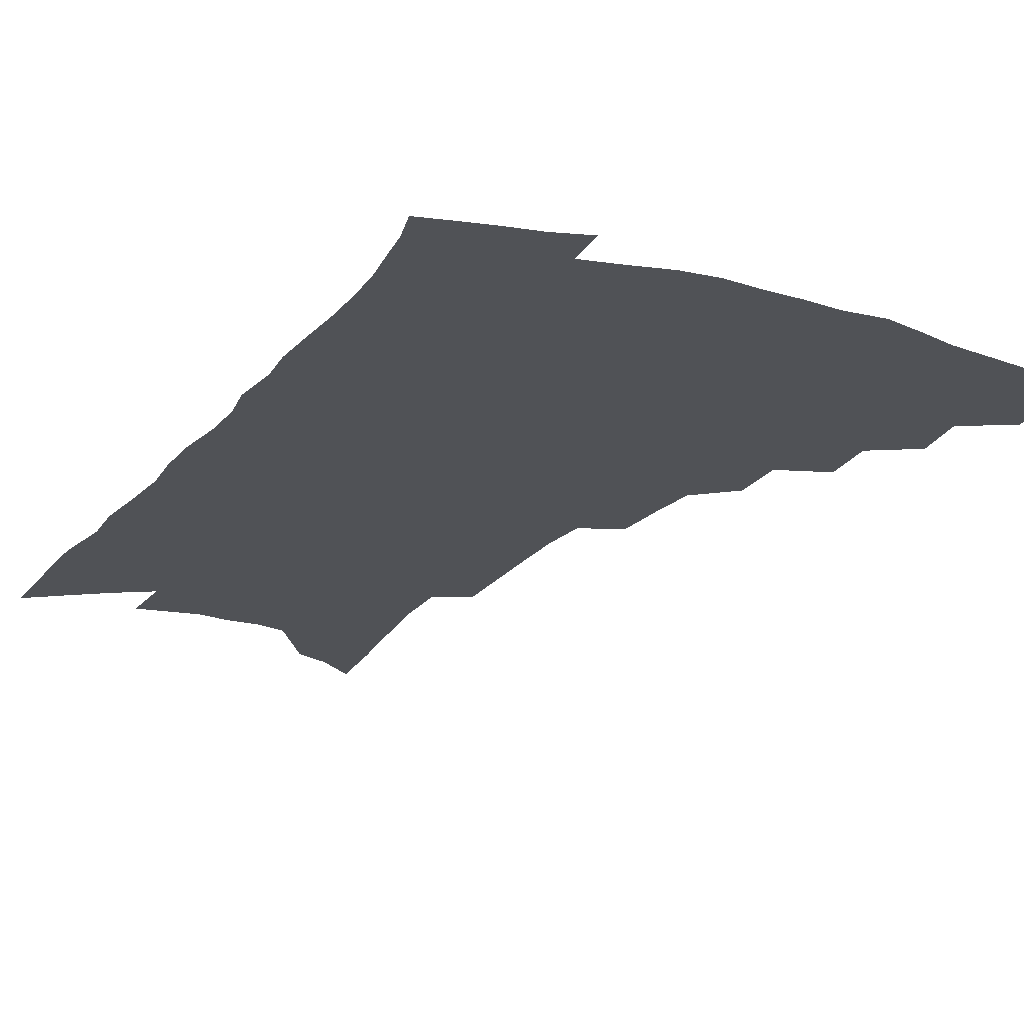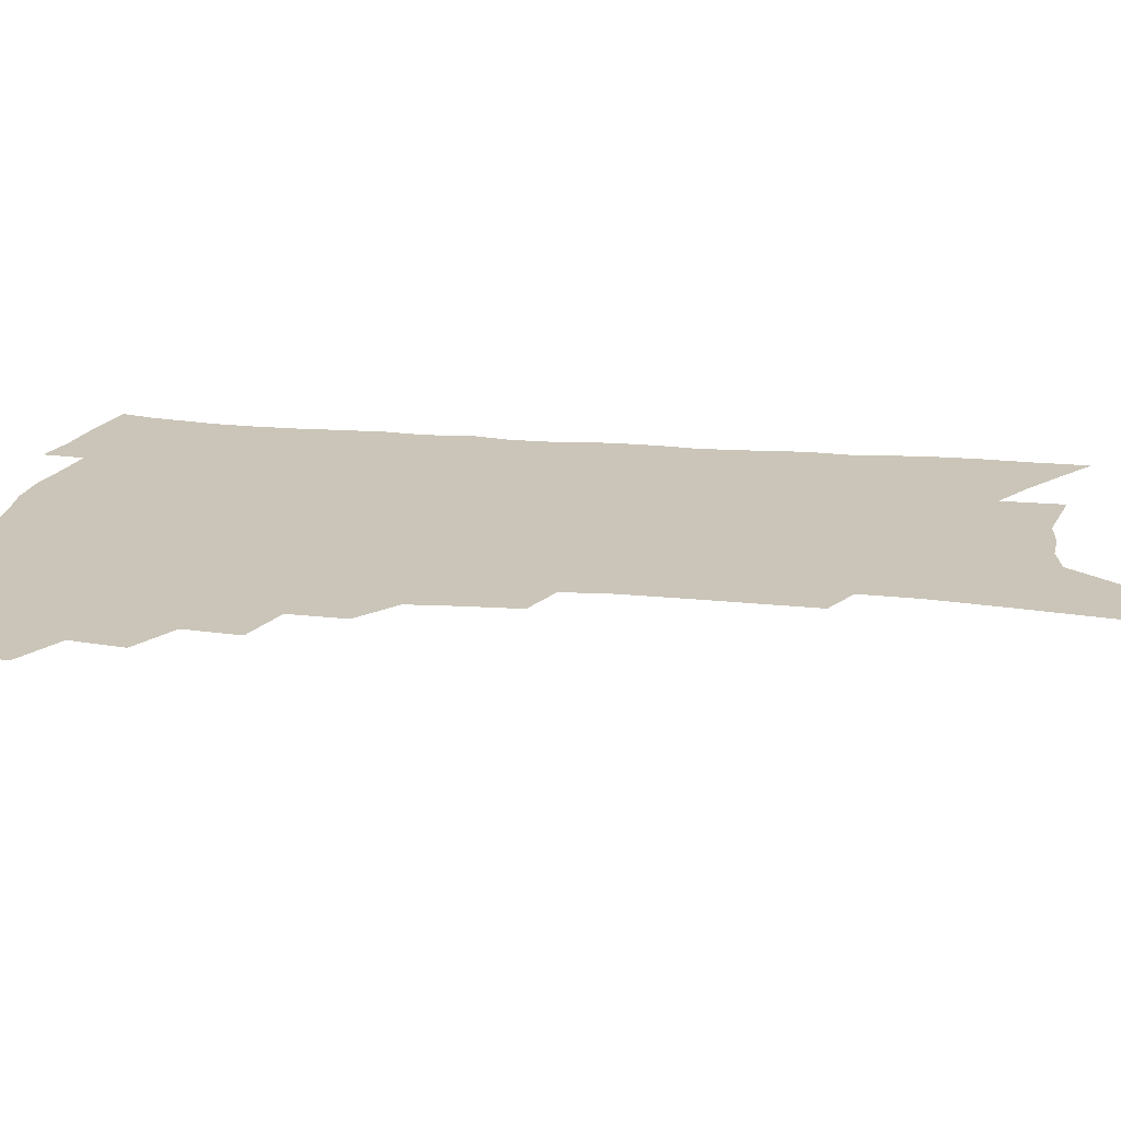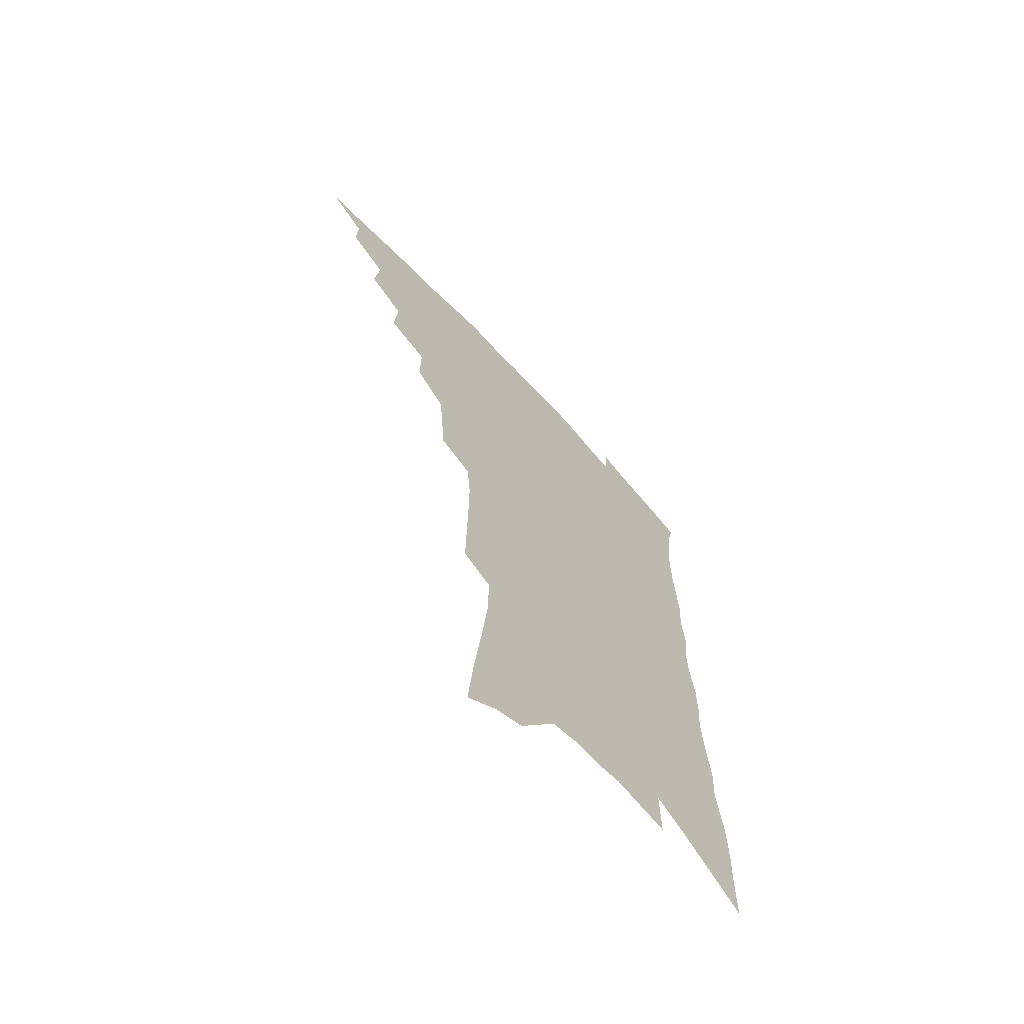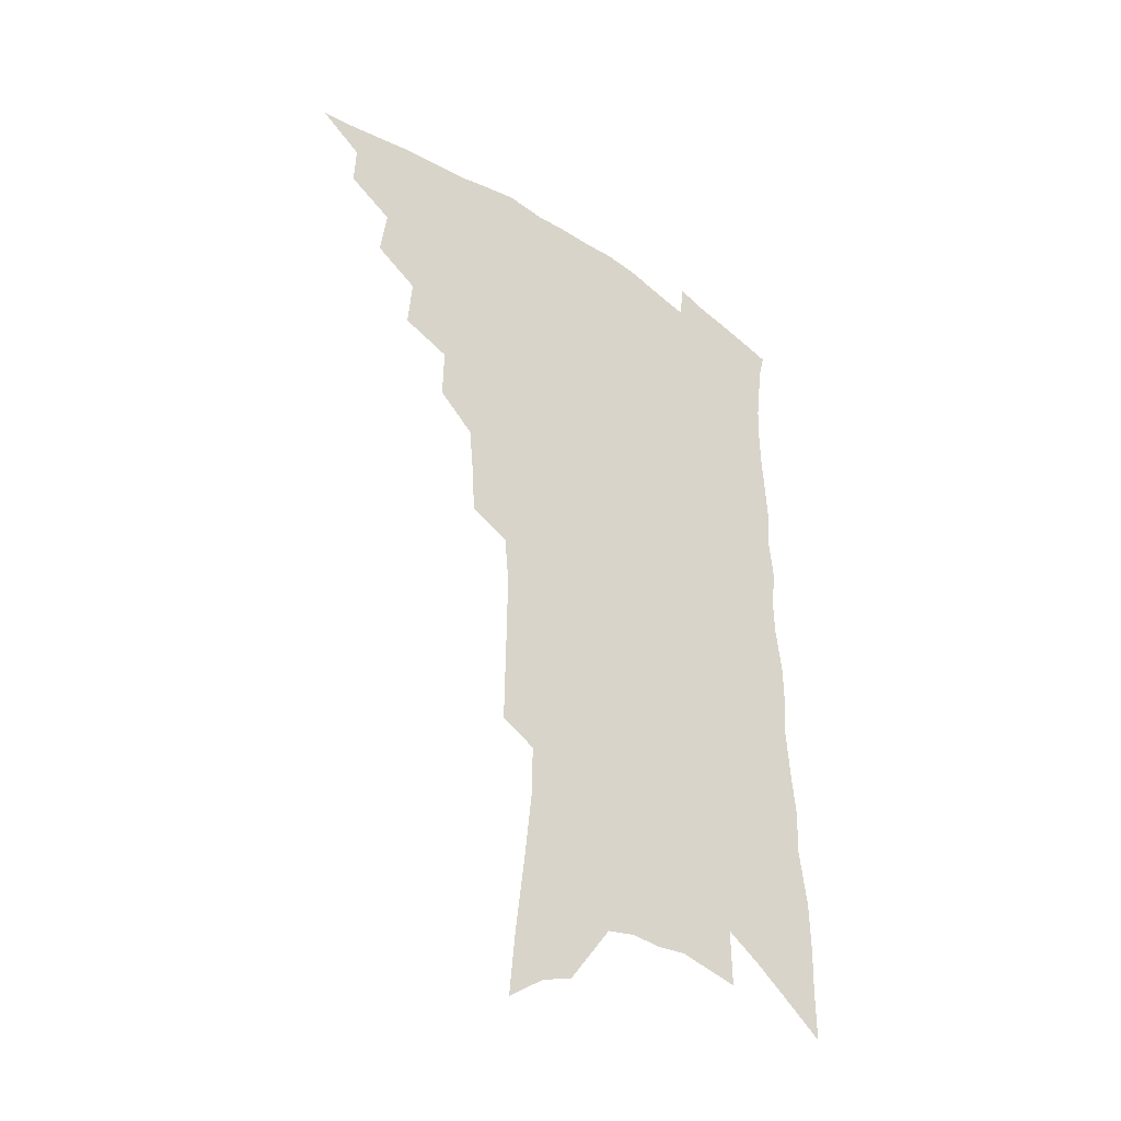
<metadata>
{"format":"obj","ext":"obj","renderer":"f3d","projection":"perspective","resolution":1024,"background":"white","views":[{"elev":-21.0,"azim":153.4,"up":"+Z"},{"elev":20.4,"azim":-79.8,"up":"+Z"},{"elev":-66.8,"azim":-47.5,"up":"+Y"},{"elev":-39.0,"azim":-40.1,"up":"+Y"}]}
</metadata>
<code>
v 463.5 479 0
v 479.5 451.6 0
v 480.2 467.6 0
v 478 481.3 0
v 494.4 422 0
v 497 441.3 0
v 495.9 455.9 0
v 494.3 469.9 0
v 491.5 484.2 0
v 509.4 391.9 0
v 511.1 411.8 0
v 512.1 429.5 0
v 511.9 444.7 0
v 510.5 458.7 0
v 507.9 472.6 0
v 505 487.3 0
v 527.5 364.8 0
v 528 385.1 0
v 528 403.1 0
v 528.3 420.2 0
v 527.9 434.9 0
v 526.1 447.6 0
v 524.1 461 0
v 521.9 474.6 0
v 519 489.1 0
v 544.5 315.6 0
v 543.3 335 0
v 541.6 352.7 0
v 543.5 376.4 0
v 542.9 392.8 0
v 541.9 407.7 0
v 541 421.6 0
v 540.6 436 0
v 539.5 449.6 0
v 537.8 463 0
v 535.5 476.8 0
v 533 490.9 0
v 560.6 228 0
v 560.9 248.5 0
v 561.2 269.8 0
v 561.4 291.3 0
v 559.7 309 0
v 558.1 327.2 0
v 557.5 346.6 0
v 557.1 365 0
v 556.1 380.3 0
v 556.4 397.7 0
v 555.9 412 0
v 555.5 425.9 0
v 554.4 438.7 0
v 554 451.8 0
v 551.3 465.1 0
v 549 478.9 0
v 546.4 494.4 0
v 564.9 119.6 0
v 567.3 145.3 0
v 570.7 173.8 0
v 573.6 200.6 0
v 574 221 0
v 574.4 242.3 0
v 574.4 262.5 0
v 574.3 283 0
v 573.1 300.5 0
v 571.5 316.6 0
v 570.7 335.5 0
v 569.9 352.6 0
v 569.9 370.7 0
v 569 385.1 0
v 568.5 399.7 0
v 568.8 414.9 0
v 568.3 428.1 0
v 567.8 441.1 0
v 566.4 453.7 0
v 564.4 467 0
v 562.5 480.8 0
v 559.8 497.4 0
v 579 130.6 0
v 583 162 0
v 586.3 191.8 0
v 587.3 214.3 0
v 587.2 233.9 0
v 586.3 251.1 0
v 586.1 270.9 0
v 586 291.6 0
v 585.2 309.4 0
v 583.4 323.8 0
v 582.5 340.5 0
v 582.5 358.9 0
v 581.7 373.6 0
v 581.7 389.5 0
v 581.5 403.7 0
v 581.1 417 0
v 580.9 430.3 0
v 580.3 442.3 0
v 579.4 454.7 0
v 577.9 467.9 0
v 576.2 481.9 0
v 575 496.3 0
v 591.5 135.5 0
v 596.8 174.4 0
v 598.6 200.5 0
v 599.3 223.3 0
v 598.8 241.2 0
v 598.4 260.5 0
v 597.9 279.3 0
v 596.9 295.8 0
v 595.9 312.4 0
v 595.3 330.6 0
v 594.6 346.6 0
v 594 361.5 0
v 593.5 376.1 0
v 593.1 389.6 0
v 593.1 404.2 0
v 593.1 418.1 0
v 592.8 430.4 0
v 592.6 443.1 0
v 592.1 455.5 0
v 591.2 468.4 0
v 590.1 481.8 0
v 588.4 497.5 0
v 608.5 159.9 0
v 610 186.4 0
v 610.3 208.1 0
v 610 225.6 0
v 609.5 243.7 0
v 608.9 260 0
v 608.6 283.9 0
v 607.9 300.9 0
v 607 316.4 0
v 606.2 332 0
v 605.7 347.9 0
v 605.3 363.4 0
v 605 378.3 0
v 605.2 393.2 0
v 604.8 405.6 0
v 605.1 419.6 0
v 604.9 431.3 0
v 604.7 443.5 0
v 604.8 455.9 0
v 604.3 468.6 0
v 603.1 482.8 0
v 602 497.8 0
v 620.3 162.6 0
v 621.1 188.3 0
v 621.1 210.2 0
v 621.1 230.8 0
v 620.1 245.5 0
v 619.7 264.2 0
v 619.2 285.7 0
v 618.5 301 0
v 617.8 319.6 0
v 617.2 335 0
v 616.7 349.6 0
v 616.4 364.3 0
v 616.3 379.8 0
v 616.3 393.9 0
v 616.3 406.3 0
v 616.5 419.2 0
v 617 432.2 0
v 617.2 444 0
v 617.4 456 0
v 617.3 468.2 0
v 616.8 481.6 0
v 615.2 498.9 0
v 631.9 162.2 0
v 632.3 189.5 0
v 632.1 214.9 0
v 631.7 231.3 0
v 631.1 250.8 0
v 630.4 265.9 0
v 629.8 284.9 0
v 629.2 301.5 0
v 628.5 318.8 0
v 627.9 335.5 0
v 627.8 347.8 0
v 627.4 365.9 0
v 627.3 379.9 0
v 627.4 393 0
v 627.6 406.7 0
v 628 419.4 0
v 628.4 431.8 0
v 629.1 444 0
v 629.7 455.7 0
v 629.9 467.9 0
v 629.5 482.2 0
v 628.8 497.7 0
v 643.7 163.9 0
v 643.5 190.2 0
v 643.4 210.1 0
v 642.6 231.1 0
v 642.1 248.3 0
v 640.9 270.8 0
v 640.5 285.9 0
v 639.9 301.9 0
v 639.3 317.9 0
v 638.6 335.2 0
v 638.6 349.1 0
v 638.3 364.8 0
v 638.4 378.8 0
v 638.5 392.3 0
v 638.7 406.4 0
v 639.2 419 0
v 639.8 431.6 0
v 640.6 443.3 0
v 641.6 455.1 0
v 642.3 467.3 0
v 643.2 480 0
v 643.5 494.1 0
v 655.6 161.7 0
v 655.2 186.2 0
v 654.6 208.3 0
v 653.7 228.8 0
v 653.1 247.3 0
v 652.4 265.6 0
v 651.2 284.5 0
v 650.7 300.4 0
v 650.3 316.4 0
v 649.7 332.4 0
v 650.3 345.1 0
v 649.3 363.1 0
v 649.5 377 0
v 649.8 390.4 0
v 650.4 403.4 0
v 650.5 417.6 0
v 651.3 429.8 0
v 652.3 441.5 0
v 653.4 454.6 0
v 654.5 466.1 0
v 656 478 0
v 657 491.2 0
v 657.9 506.2 0
v 667.6 159.6 0
v 667.2 181.6 0
v 666.8 202 0
v 665.6 223.3 0
v 664.6 243.2 0
v 663.3 263.4 0
v 662.5 281.1 0
v 661.7 298.1 0
v 661.5 313.5 0
v 661.5 328.4 0
v 661.2 343.9 0
v 660.8 359.5 0
v 661.2 373.4 0
v 661.7 386.8 0
v 661.5 402 0
v 662.1 415 0
v 662.5 428.5 0
v 663.7 440.4 0
v 664.7 453.1 0
v 666.3 464.6 0
v 668 476.3 0
v 669.8 488 0
v 671.1 502 0
v 680.5 173.2 0
v 679.3 195.7 0
v 677.8 217.8 0
v 676.9 237.1 0
v 676.2 255.6 0
v 674.8 274.5 0
v 673.8 292.2 0
v 673.5 308.1 0
v 673.4 323.5 0
v 673.2 339 0
v 673.2 353.9 0
v 673.2 369 0
v 673.1 384.1 0
v 672.8 399.2 0
v 673.7 412.2 0
v 674.5 425.3 0
v 675.4 437.9 0
v 676 451.5 0
v 677.8 462.9 0
v 679.6 474.4 0
v 681.5 485.9 0
v 683.4 499.6 0
v 694.8 162.9 0
v 693.1 186.2 0
v 692 207.2 0
v 690.8 227.2 0
v 690.1 245.8 0
v 688.1 266.1 0
v 687.9 282.6 0
v 686.4 300.9 0
v 686.9 315.6 0
v 686.6 331.7 0
v 685.3 348.9 0
v 686.2 362.7 0
v 686.2 377.8 0
v 687 391.8 0
v 686.2 407.7 0
v 686.5 421.8 0
v 687.1 435.4 0
v 688.3 448.2 0
v 689 461.3 0
v 691.2 472.4 0
v 692.7 483.8 0
v 695.3 496.9 0
v 709.5 152 0
v 709.5 171.6 0
v 710 189.8 0
v 709.6 208.8 0
v 706.5 231.9 0
v 707.4 248 0
v 705.4 267.6 0
v 704.1 285.9 0
v 705.2 300.5 0
v 705.2 316.4 0
v 702.8 335.5 0
v 702.4 351.5 0
v 704.4 364.7 0
v 702.6 382.4 0
v 703.6 396.5 0
v 702.7 412.4 0
v 701.7 428.5 0
v 701.4 443.5 0
v 701.8 457.5 0
v 703.3 469.9 0
v 704.7 482.1 0
v 707.5 493.9 0
f 3 4 1
f 6 7 2
f 2 7 3
f 7 8 3
f 3 8 4
f 8 9 4
f 11 12 5
f 5 12 6
f 12 13 6
f 6 13 7
f 13 14 7
f 7 14 8
f 14 15 8
f 8 15 9
f 15 16 9
f 18 19 10
f 10 19 11
f 19 20 11
f 11 20 12
f 20 21 12
f 12 21 13
f 21 22 13
f 13 22 14
f 22 23 14
f 14 23 15
f 23 24 15
f 15 24 16
f 24 25 16
f 28 29 17
f 17 29 18
f 29 30 18
f 18 30 19
f 30 31 19
f 19 31 20
f 31 32 20
f 20 32 21
f 32 33 21
f 21 33 22
f 33 34 22
f 22 34 23
f 34 35 23
f 23 35 24
f 35 36 24
f 24 36 25
f 36 37 25
f 42 43 26
f 26 43 27
f 43 44 27
f 27 44 28
f 44 45 28
f 28 45 29
f 45 46 29
f 29 46 30
f 46 47 30
f 30 47 31
f 47 48 31
f 31 48 32
f 48 49 32
f 32 49 33
f 49 50 33
f 33 50 34
f 50 51 34
f 34 51 35
f 51 52 35
f 35 52 36
f 52 53 36
f 36 53 37
f 53 54 37
f 59 60 38
f 38 60 39
f 60 61 39
f 39 61 40
f 61 62 40
f 40 62 41
f 62 63 41
f 41 63 42
f 63 64 42
f 42 64 43
f 64 65 43
f 43 65 44
f 65 66 44
f 44 66 45
f 66 67 45
f 45 67 46
f 67 68 46
f 46 68 47
f 68 69 47
f 47 69 48
f 69 70 48
f 48 70 49
f 70 71 49
f 49 71 50
f 71 72 50
f 50 72 51
f 72 73 51
f 51 73 52
f 73 74 52
f 52 74 53
f 74 75 53
f 53 75 54
f 75 76 54
f 55 77 56
f 77 78 56
f 56 78 57
f 78 79 57
f 57 79 58
f 79 80 58
f 58 80 59
f 80 81 59
f 59 81 60
f 81 82 60
f 60 82 61
f 82 83 61
f 61 83 62
f 83 84 62
f 62 84 63
f 84 85 63
f 63 85 64
f 85 86 64
f 64 86 65
f 86 87 65
f 65 87 66
f 87 88 66
f 66 88 67
f 88 89 67
f 67 89 68
f 89 90 68
f 68 90 69
f 90 91 69
f 69 91 70
f 91 92 70
f 70 92 71
f 92 93 71
f 71 93 72
f 93 94 72
f 72 94 73
f 94 95 73
f 73 95 74
f 95 96 74
f 74 96 75
f 96 97 75
f 75 97 76
f 97 98 76
f 77 99 78
f 99 100 78
f 78 100 79
f 100 101 79
f 79 101 80
f 101 102 80
f 80 102 81
f 102 103 81
f 81 103 82
f 103 104 82
f 82 104 83
f 104 105 83
f 83 105 84
f 105 106 84
f 84 106 85
f 106 107 85
f 85 107 86
f 107 108 86
f 86 108 87
f 108 109 87
f 87 109 88
f 109 110 88
f 88 110 89
f 110 111 89
f 89 111 90
f 111 112 90
f 90 112 91
f 112 113 91
f 91 113 92
f 113 114 92
f 92 114 93
f 114 115 93
f 93 115 94
f 115 116 94
f 94 116 95
f 116 117 95
f 95 117 96
f 117 118 96
f 96 118 97
f 118 119 97
f 97 119 98
f 119 120 98
f 99 121 100
f 121 122 100
f 100 122 101
f 122 123 101
f 101 123 102
f 123 124 102
f 102 124 103
f 124 125 103
f 103 125 104
f 125 126 104
f 104 126 105
f 126 127 105
f 105 127 106
f 127 128 106
f 106 128 107
f 128 129 107
f 107 129 108
f 129 130 108
f 108 130 109
f 130 131 109
f 109 131 110
f 131 132 110
f 110 132 111
f 132 133 111
f 111 133 112
f 133 134 112
f 112 134 113
f 134 135 113
f 113 135 114
f 135 136 114
f 114 136 115
f 136 137 115
f 115 137 116
f 137 138 116
f 116 138 117
f 138 139 117
f 117 139 118
f 139 140 118
f 118 140 119
f 140 141 119
f 119 141 120
f 141 142 120
f 121 143 122
f 143 144 122
f 122 144 123
f 144 145 123
f 123 145 124
f 145 146 124
f 124 146 125
f 146 147 125
f 125 147 126
f 147 148 126
f 126 148 127
f 148 149 127
f 127 149 128
f 149 150 128
f 128 150 129
f 150 151 129
f 129 151 130
f 151 152 130
f 130 152 131
f 152 153 131
f 131 153 132
f 153 154 132
f 132 154 133
f 154 155 133
f 133 155 134
f 155 156 134
f 134 156 135
f 156 157 135
f 135 157 136
f 157 158 136
f 136 158 137
f 158 159 137
f 137 159 138
f 159 160 138
f 138 160 139
f 160 161 139
f 139 161 140
f 161 162 140
f 140 162 141
f 162 163 141
f 141 163 142
f 163 164 142
f 143 165 144
f 165 166 144
f 144 166 145
f 166 167 145
f 145 167 146
f 167 168 146
f 146 168 147
f 168 169 147
f 147 169 148
f 169 170 148
f 148 170 149
f 170 171 149
f 149 171 150
f 171 172 150
f 150 172 151
f 172 173 151
f 151 173 152
f 173 174 152
f 152 174 153
f 174 175 153
f 153 175 154
f 175 176 154
f 154 176 155
f 176 177 155
f 155 177 156
f 177 178 156
f 156 178 157
f 178 179 157
f 157 179 158
f 179 180 158
f 158 180 159
f 180 181 159
f 159 181 160
f 181 182 160
f 160 182 161
f 182 183 161
f 161 183 162
f 183 184 162
f 162 184 163
f 184 185 163
f 163 185 164
f 185 186 164
f 165 187 166
f 187 188 166
f 166 188 167
f 188 189 167
f 167 189 168
f 189 190 168
f 168 190 169
f 190 191 169
f 169 191 170
f 191 192 170
f 170 192 171
f 192 193 171
f 171 193 172
f 193 194 172
f 172 194 173
f 194 195 173
f 173 195 174
f 195 196 174
f 174 196 175
f 196 197 175
f 175 197 176
f 197 198 176
f 176 198 177
f 198 199 177
f 177 199 178
f 199 200 178
f 178 200 179
f 200 201 179
f 179 201 180
f 201 202 180
f 180 202 181
f 202 203 181
f 181 203 182
f 203 204 182
f 182 204 183
f 204 205 183
f 183 205 184
f 205 206 184
f 184 206 185
f 206 207 185
f 185 207 186
f 207 208 186
f 187 209 188
f 209 210 188
f 188 210 189
f 210 211 189
f 189 211 190
f 211 212 190
f 190 212 191
f 212 213 191
f 191 213 192
f 213 214 192
f 192 214 193
f 214 215 193
f 193 215 194
f 215 216 194
f 194 216 195
f 216 217 195
f 195 217 196
f 217 218 196
f 196 218 197
f 218 219 197
f 197 219 198
f 219 220 198
f 198 220 199
f 220 221 199
f 199 221 200
f 221 222 200
f 200 222 201
f 222 223 201
f 201 223 202
f 223 224 202
f 202 224 203
f 224 225 203
f 203 225 204
f 225 226 204
f 204 226 205
f 226 227 205
f 205 227 206
f 227 228 206
f 206 228 207
f 228 229 207
f 207 229 208
f 229 230 208
f 209 232 210
f 232 233 210
f 210 233 211
f 233 234 211
f 211 234 212
f 234 235 212
f 212 235 213
f 235 236 213
f 213 236 214
f 236 237 214
f 214 237 215
f 237 238 215
f 215 238 216
f 238 239 216
f 216 239 217
f 239 240 217
f 217 240 218
f 240 241 218
f 218 241 219
f 241 242 219
f 219 242 220
f 242 243 220
f 220 243 221
f 243 244 221
f 221 244 222
f 244 245 222
f 222 245 223
f 245 246 223
f 223 246 224
f 246 247 224
f 224 247 225
f 247 248 225
f 225 248 226
f 248 249 226
f 226 249 227
f 249 250 227
f 227 250 228
f 250 251 228
f 228 251 229
f 251 252 229
f 229 252 230
f 252 253 230
f 230 253 231
f 253 254 231
f 233 255 234
f 255 256 234
f 234 256 235
f 256 257 235
f 235 257 236
f 257 258 236
f 236 258 237
f 258 259 237
f 237 259 238
f 259 260 238
f 238 260 239
f 260 261 239
f 239 261 240
f 261 262 240
f 240 262 241
f 262 263 241
f 241 263 242
f 263 264 242
f 242 264 243
f 264 265 243
f 243 265 244
f 265 266 244
f 244 266 245
f 266 267 245
f 245 267 246
f 267 268 246
f 246 268 247
f 268 269 247
f 247 269 248
f 269 270 248
f 248 270 249
f 270 271 249
f 249 271 250
f 271 272 250
f 250 272 251
f 272 273 251
f 251 273 252
f 273 274 252
f 252 274 253
f 274 275 253
f 253 275 254
f 275 276 254
f 255 277 256
f 277 278 256
f 256 278 257
f 278 279 257
f 257 279 258
f 279 280 258
f 258 280 259
f 280 281 259
f 259 281 260
f 281 282 260
f 260 282 261
f 282 283 261
f 261 283 262
f 283 284 262
f 262 284 263
f 284 285 263
f 263 285 264
f 285 286 264
f 264 286 265
f 286 287 265
f 265 287 266
f 287 288 266
f 266 288 267
f 288 289 267
f 267 289 268
f 289 290 268
f 268 290 269
f 290 291 269
f 269 291 270
f 291 292 270
f 270 292 271
f 292 293 271
f 271 293 272
f 293 294 272
f 272 294 273
f 294 295 273
f 273 295 274
f 295 296 274
f 274 296 275
f 296 297 275
f 275 297 276
f 297 298 276
f 277 299 278
f 299 300 278
f 278 300 279
f 300 301 279
f 279 301 280
f 301 302 280
f 280 302 281
f 302 303 281
f 281 303 282
f 303 304 282
f 282 304 283
f 304 305 283
f 283 305 284
f 305 306 284
f 284 306 285
f 306 307 285
f 285 307 286
f 307 308 286
f 286 308 287
f 308 309 287
f 287 309 288
f 309 310 288
f 288 310 289
f 310 311 289
f 289 311 290
f 311 312 290
f 290 312 291
f 312 313 291
f 291 313 292
f 313 314 292
f 292 314 293
f 314 315 293
f 293 315 294
f 315 316 294
f 294 316 295
f 316 317 295
f 295 317 296
f 317 318 296
f 296 318 297
f 318 319 297
f 297 319 298
f 319 320 298

</code>
